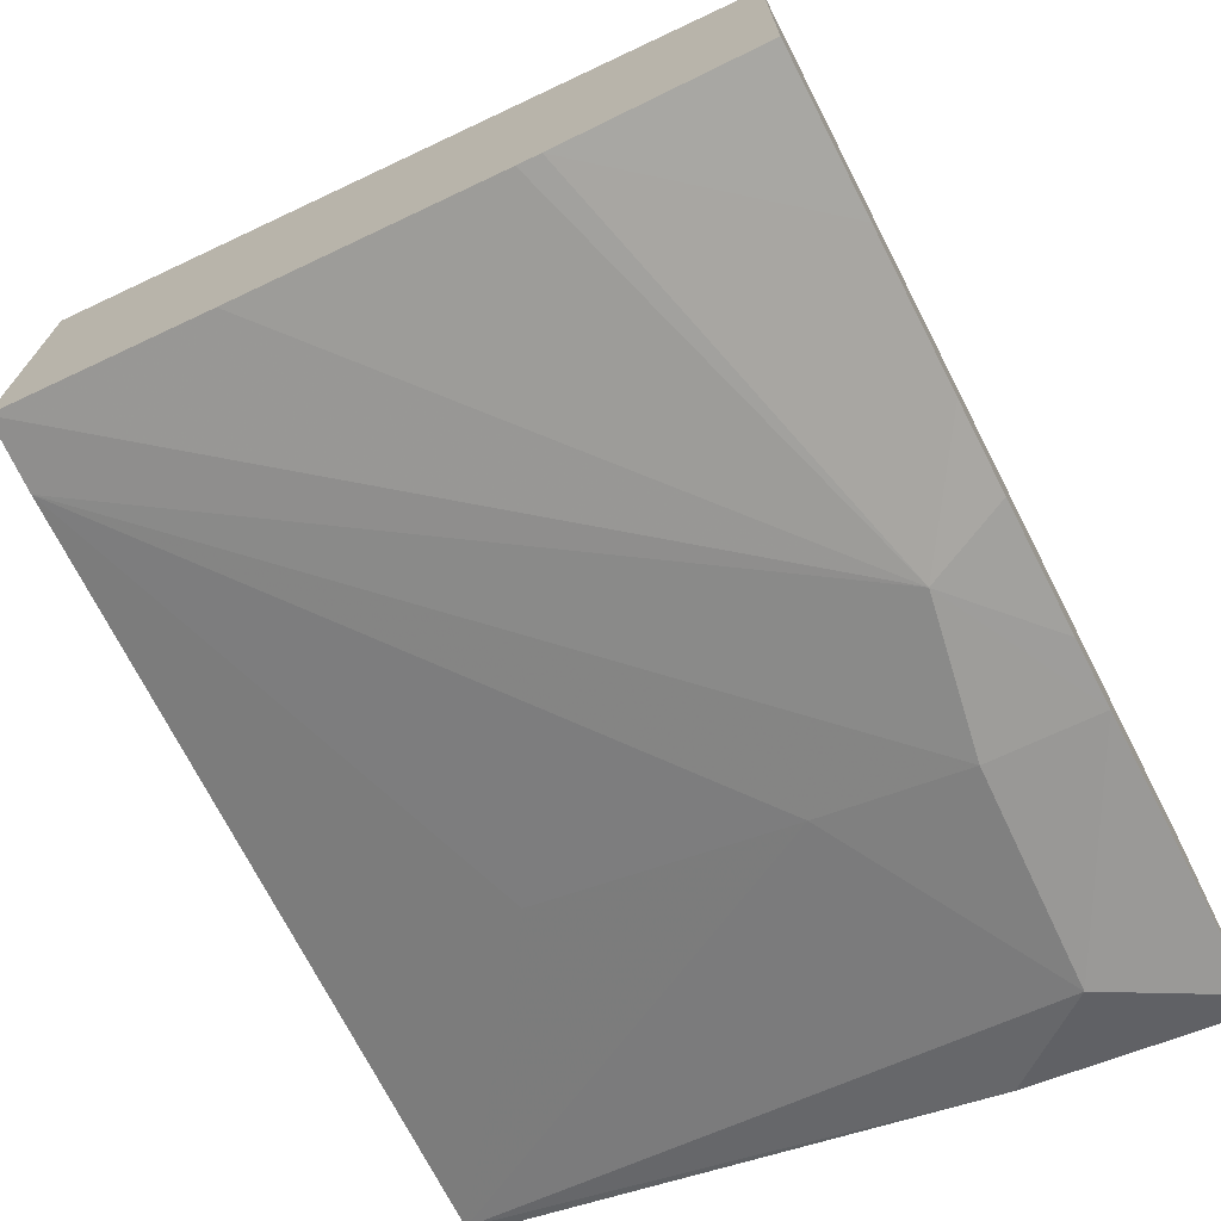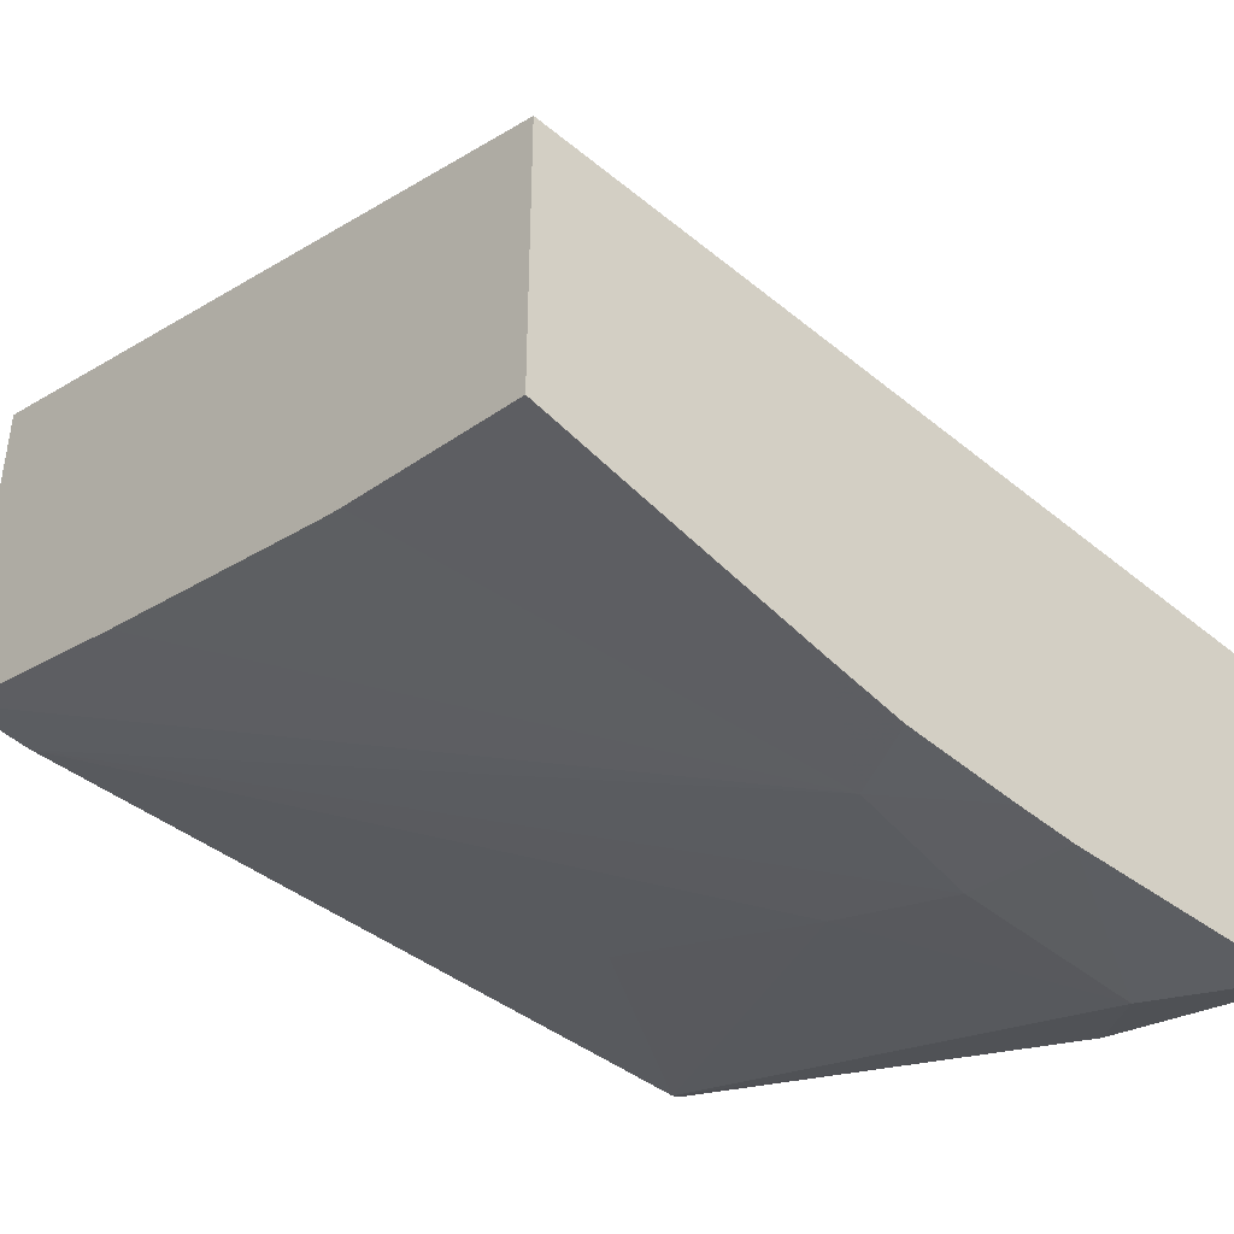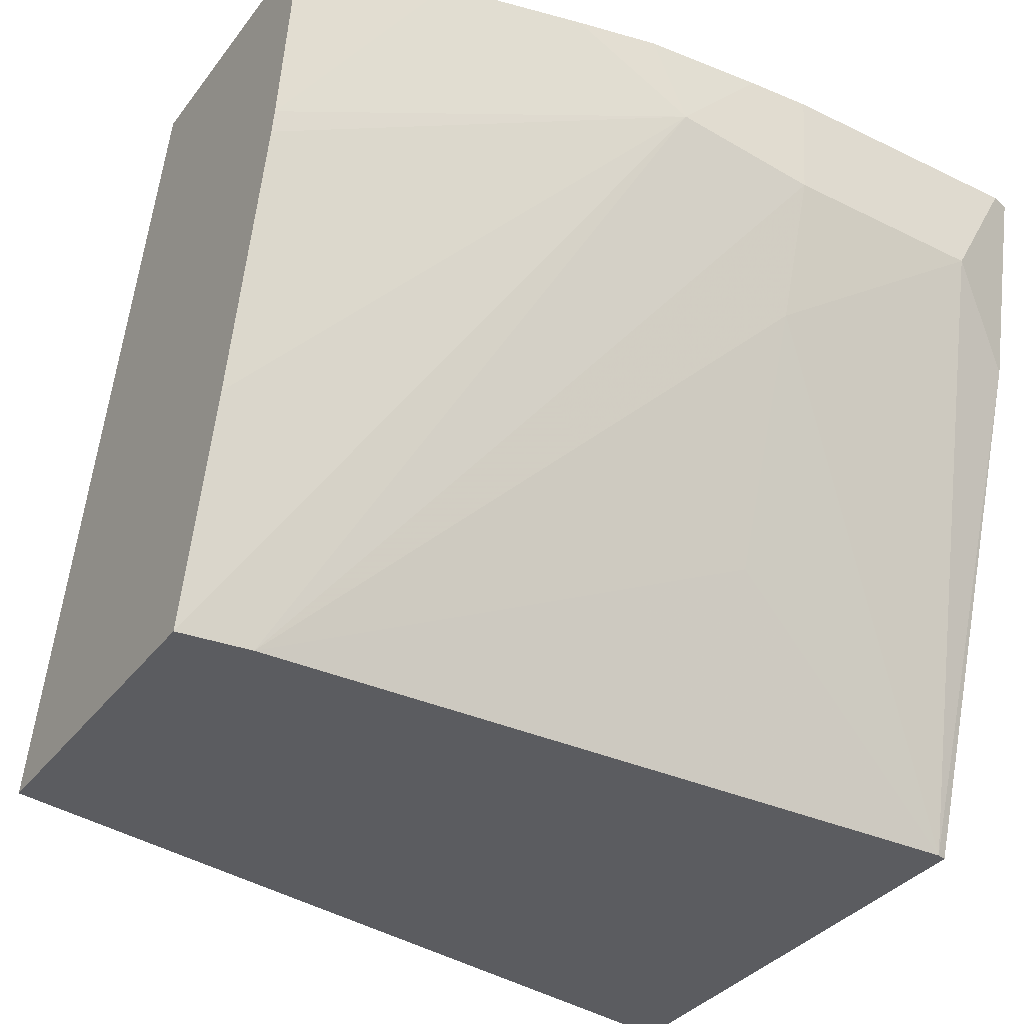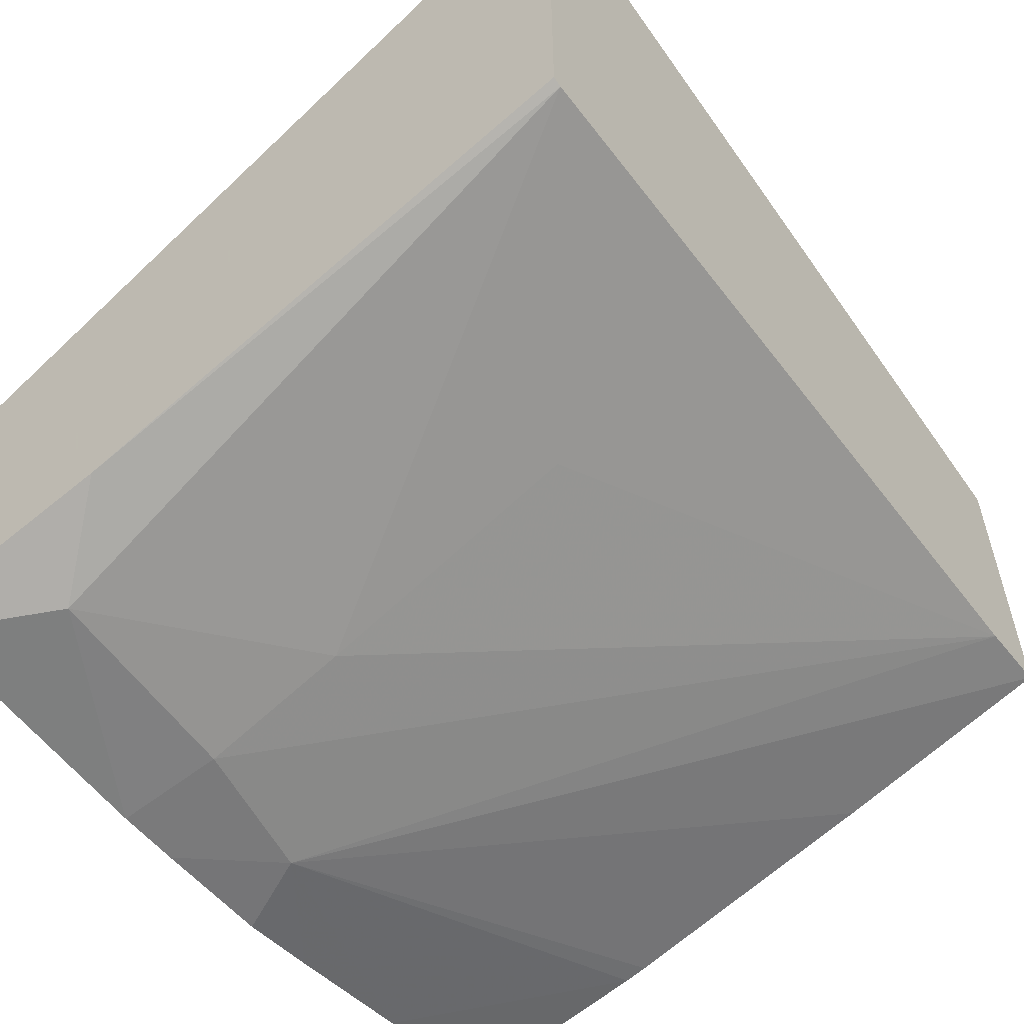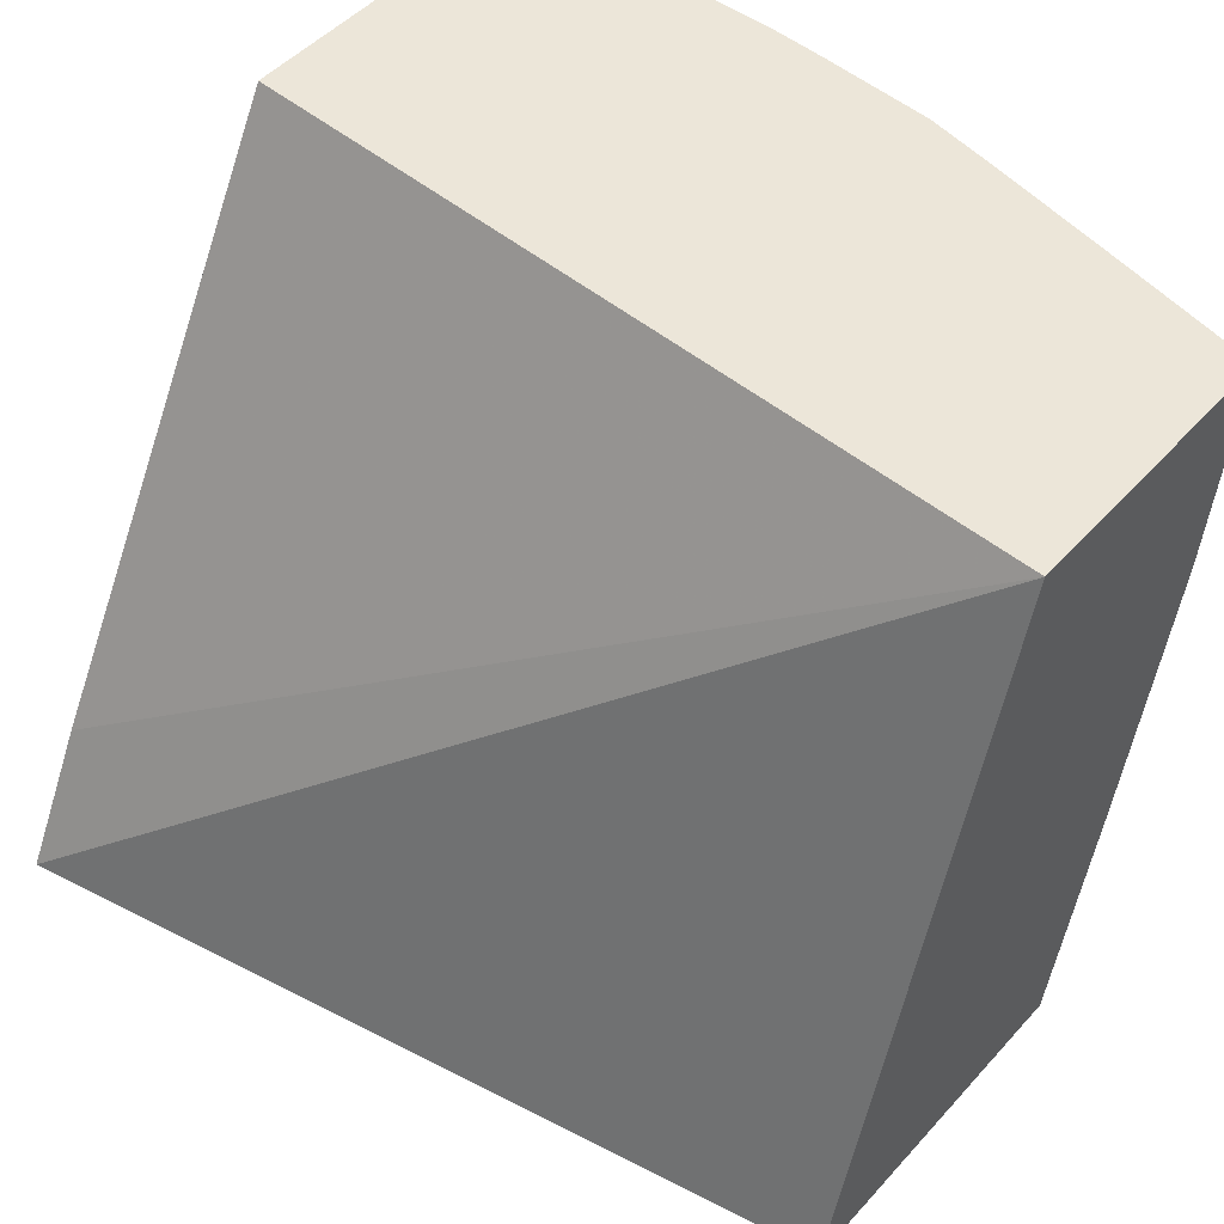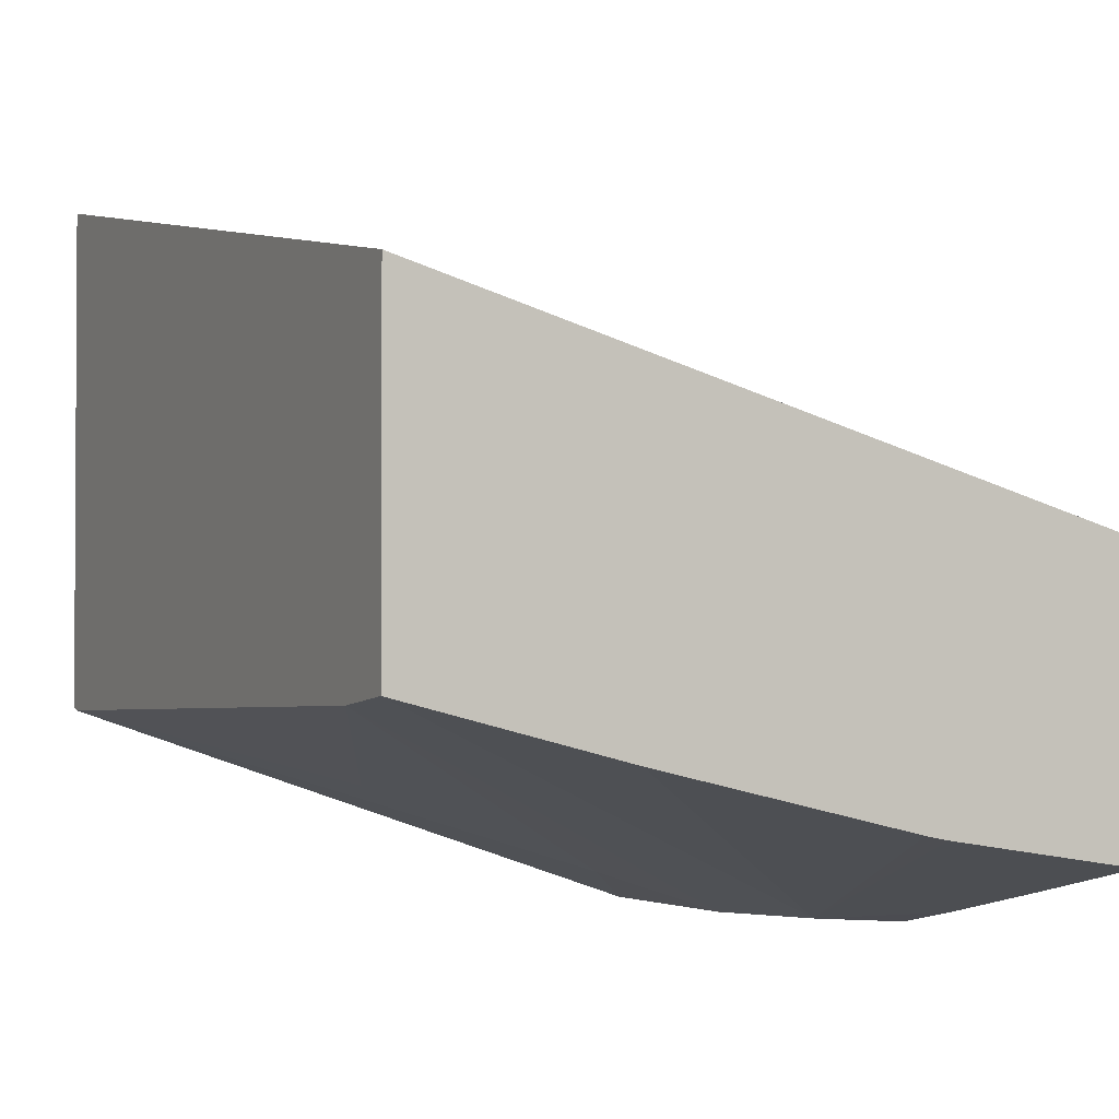
<metadata>
{"format":"obj","ext":"obj","renderer":"f3d","projection":"perspective","resolution":1024,"background":"white","views":[{"elev":-71.3,"azim":-62.7,"up":"+Y"},{"elev":-40.9,"azim":-43.3,"up":"+Y"},{"elev":-35.3,"azim":-32.1,"up":"+Z"},{"elev":-57.0,"azim":126.5,"up":"+Y"},{"elev":48.8,"azim":-140.1,"up":"+Z"},{"elev":-1.9,"azim":-116.1,"up":"+Y"}]}
</metadata>
<code>
v -0.05118 0.02013 0.04416
v -0.05118 0.01988 0.04463
v -0.05118 0.01838 0.04416
v -0.05401 0.01962 0.04416
v -0.05401 0.01948 0.04464
v -0.05401 0.01892 0.04657
v -0.05118 0.01878 0.04657
v -0.05118 0.01781 0.04588
v -0.05121 0.01837 0.04416
v -0.05401 0.01847 0.04416
v -0.05401 0.01794 0.04657
v -0.05118 0.01766 0.04657
v -0.05124 0.01764 0.04657
v -0.05144 0.01766 0.04618
v -0.05215 0.01782 0.04572
v -0.05215 0.01814 0.04486
v -0.05377 0.01844 0.04416
v -0.05401 0.01828 0.04492
v -0.05264 0.01768 0.04629
v -0.05401 0.01805 0.0459
v -0.05352 0.01783 0.04657
v -0.05215 0.01763 0.04657
v -0.05215 0.01767 0.0462
v -0.05401 0.01806 0.04582
v -0.05237 0.01764 0.04657
v -0.05277 0.01767 0.04657
v -0.05304 0.01773 0.04657
f 1 2 7
f 1 7 12
f 1 12 8
f 1 8 3
f 1 3 9
f 1 9 17
f 1 17 10
f 1 10 4
f 1 4 5
f 1 5 6
f 1 6 2
f 2 6 7
f 3 8 9
f 4 10 18
f 4 18 24
f 4 24 20
f 4 20 11
f 4 11 6
f 4 6 5
f 6 11 21
f 6 21 27
f 6 27 26
f 6 26 25
f 6 25 22
f 6 22 13
f 6 13 12
f 6 12 7
f 8 12 13
f 8 13 14
f 8 14 9
f 9 14 15
f 9 15 16
f 9 16 17
f 10 17 19
f 10 19 18
f 11 20 21
f 13 22 14
f 14 22 23
f 14 23 15
f 15 23 17
f 15 17 16
f 17 23 19
f 18 19 24
f 19 25 26
f 19 26 27
f 19 27 21
f 19 21 20
f 19 20 24
f 19 23 22
f 19 22 25

</code>
